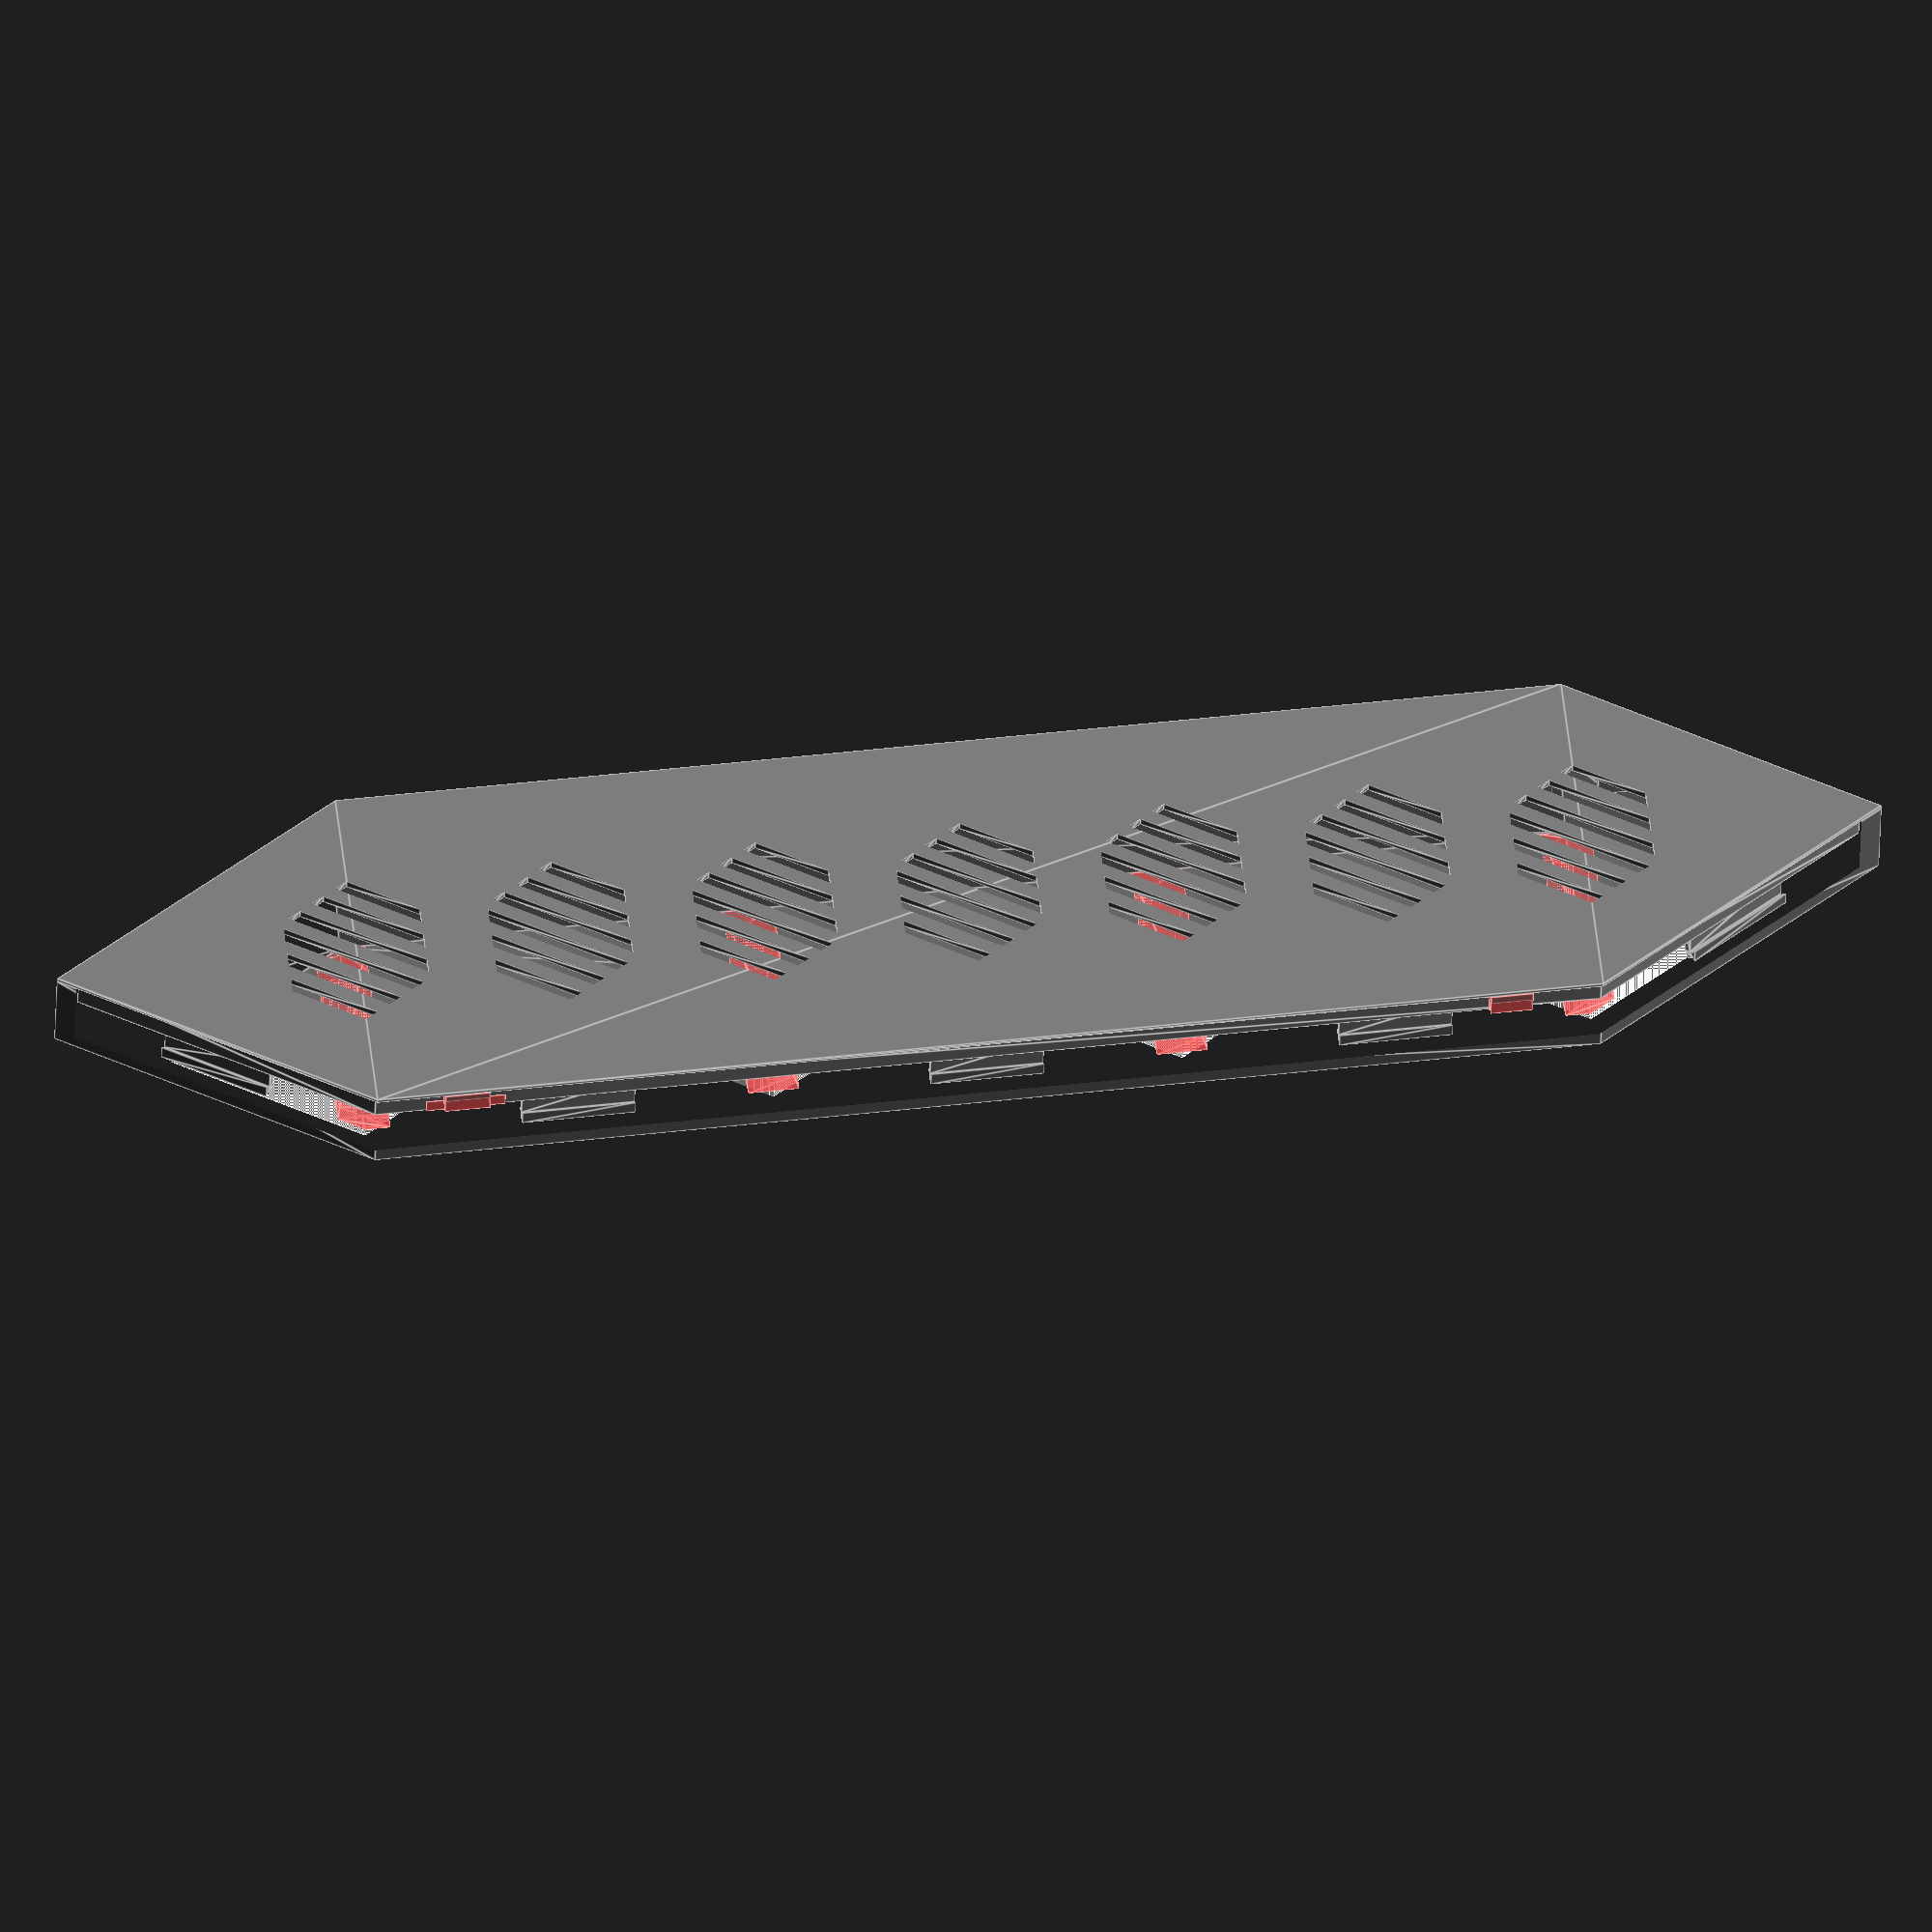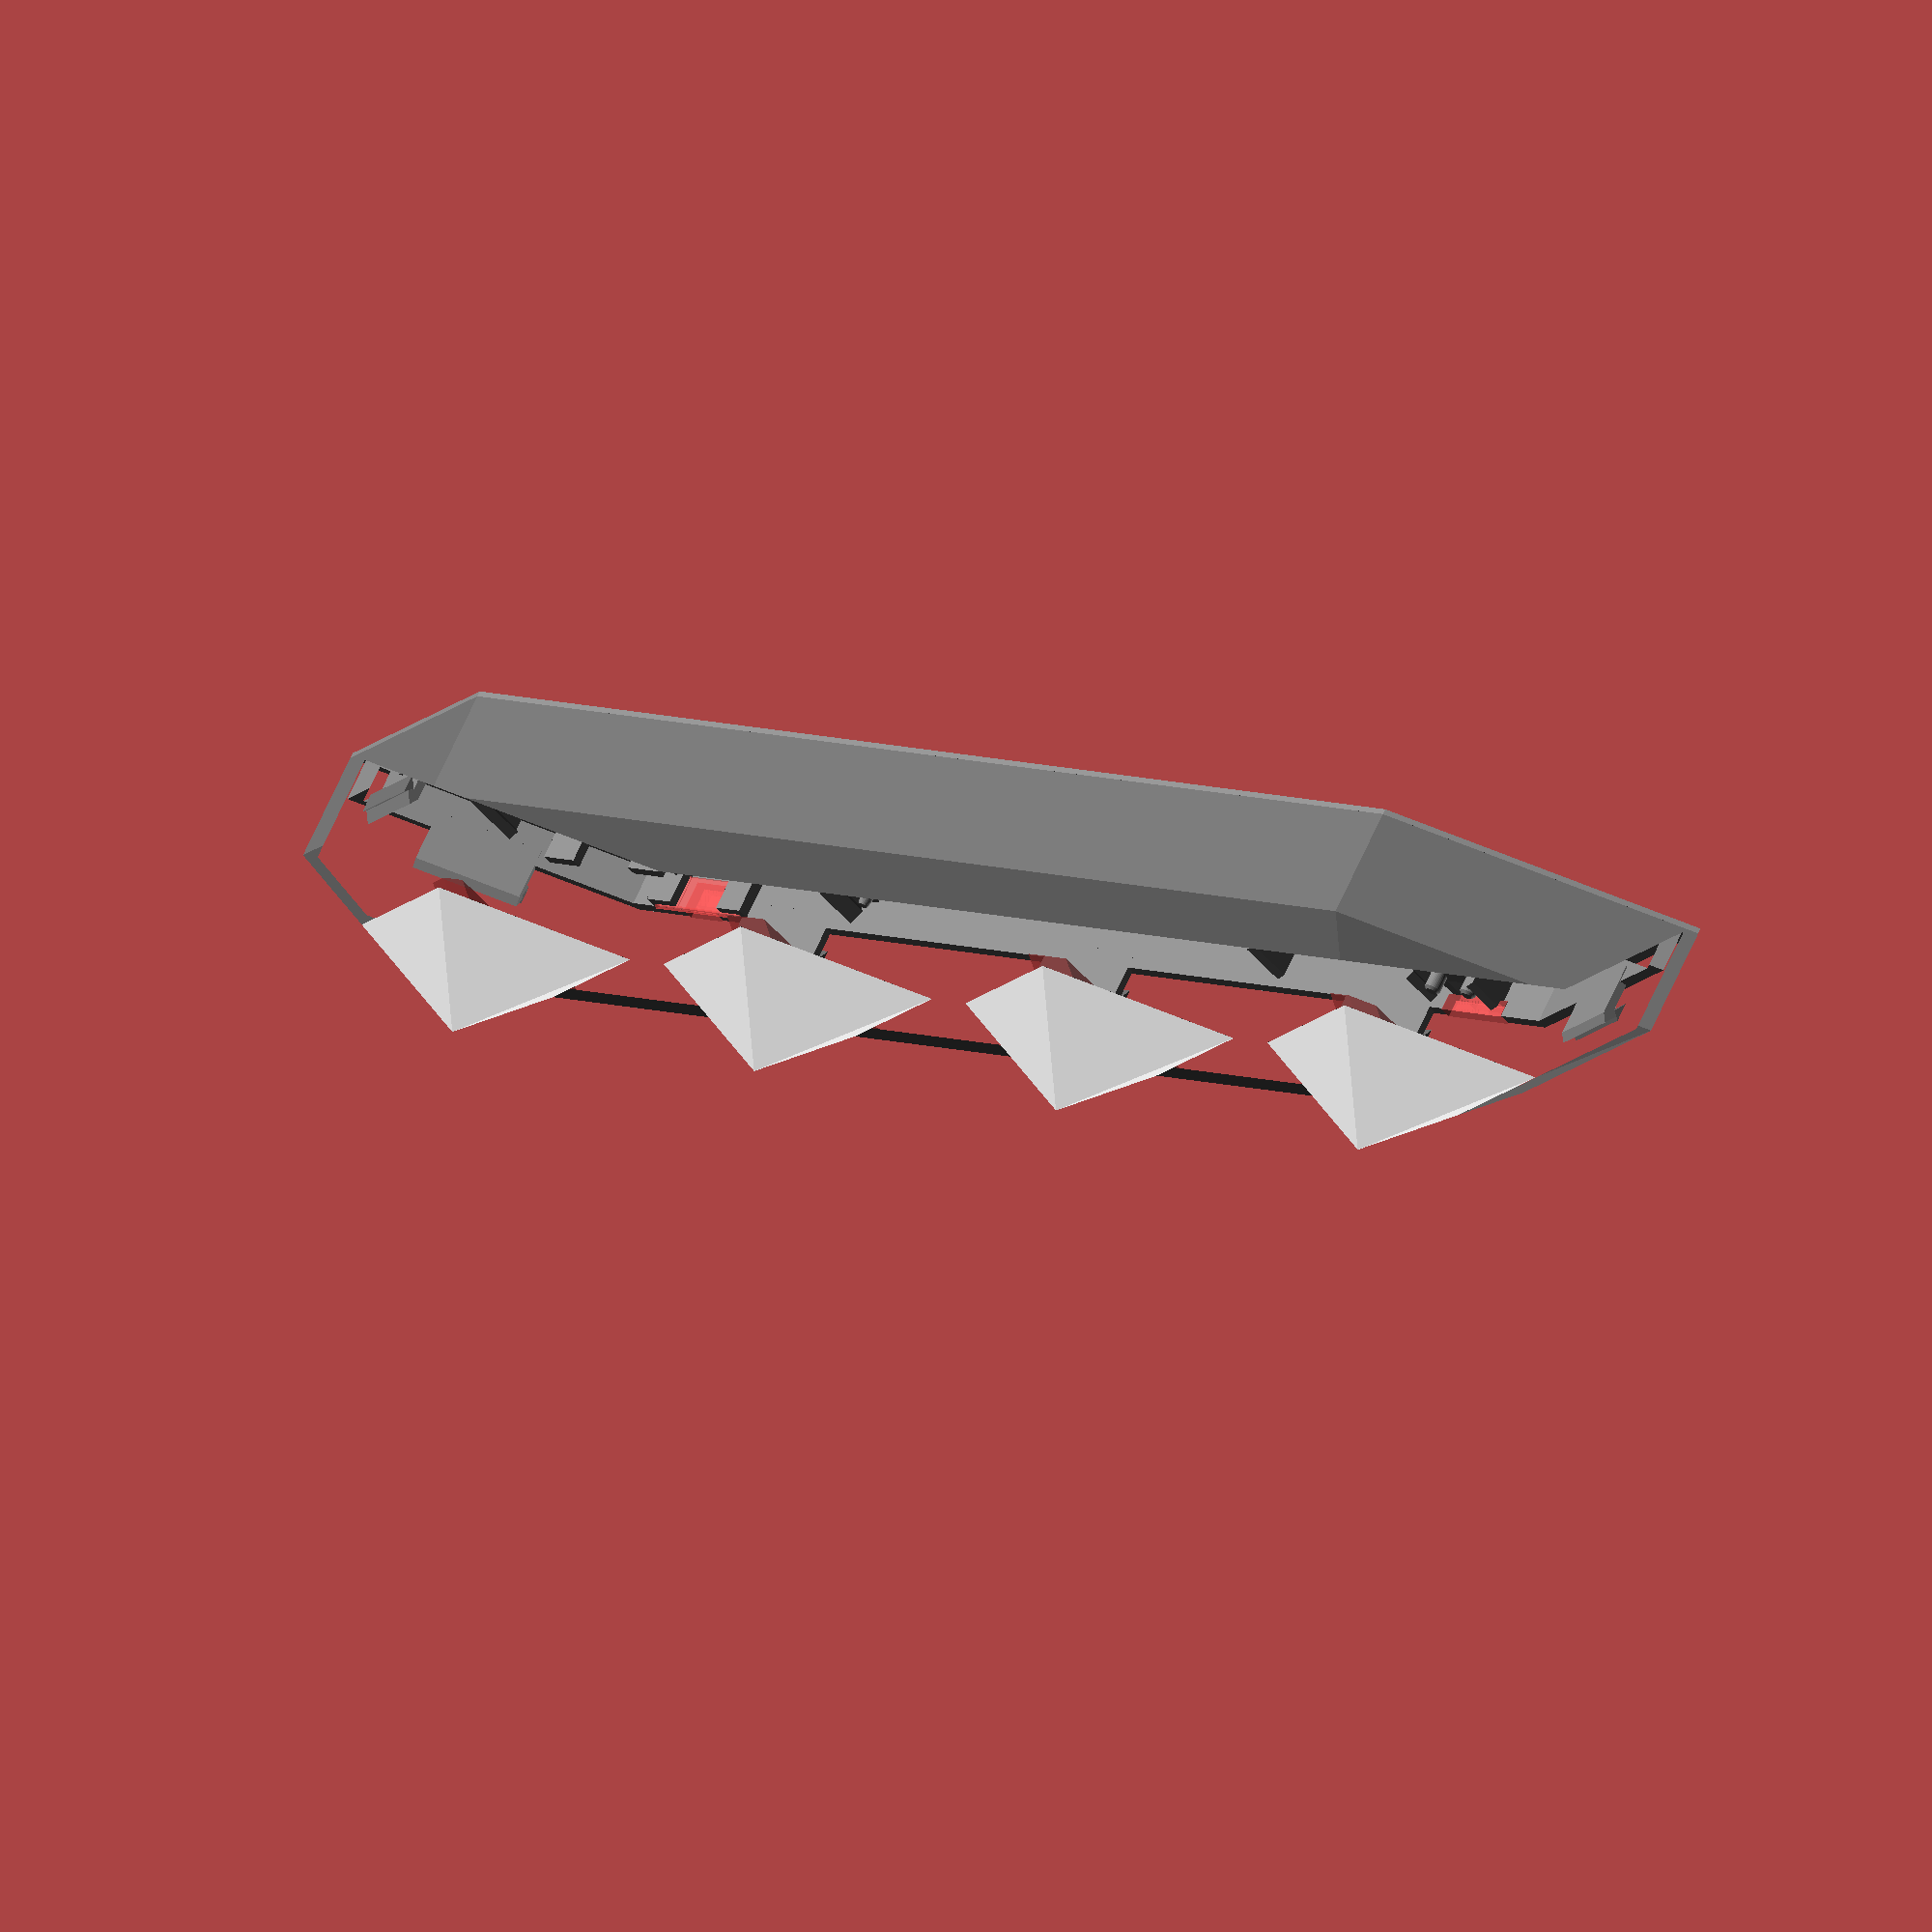
<openscad>
s3 = sqrt(3);

studwidth = 64;
studheight = studwidth/s3/2;
holesize = 8;
holeheight = 8;
holetop = 11;
bottom = 1;
thickness = 1.3;
numstuds = 4;
studspace = 8;
sideheight = 12;
boxheight = 20;
boxthick = 2;
edge = 0;

for (i = [0:numstuds-1]) {
    color("white")
    translate([(i-(numstuds-1)/2)*(studwidth+studspace),0,0])
    lightstud();
}
color("DimGray")
lightbox();
color("Gray") translate([0,0,-boxheight-sideheight]) lightbottom();

*color("Teal") translate([0,1,-boxheight-sideheight+boxthick+1]) rotate([180,0,-90]) batteryholder();

*rotate([0,0,40]) mirror([0,0,1]) lightbox();
*lightstud();
*rotate([0,0,40]) lightbottom();


module clip() {
    cw = 6/2;
    ch = bottom+boxthick;
    linear_extrude(height=1) polygon([
        [-cw-1,-2],[-cw-2,-1],[-cw-2,0],
        [-cw,0],[-cw,ch],[-cw-1.5,ch+1.5],[-cw+0.5,ch+3.5],
        [-cw+2,ch+2],[-cw+2,0],
        [cw-2,0],[cw-2,ch+2],
        [cw-0.5,ch+3.5],[cw+1.5,ch+1.5],[cw,ch],[cw,0],
        [cw+2,0],[cw+2,-1],[cw+1,-2]
    ]);
}

module lightbox() {
    ol = boxthick-1;
    xs2 = (studwidth*(numstuds-1) + studspace*(numstuds-1))/2;
    xs1 = xs2 + studwidth/2 + s3*edge;
    ys = studheight + edge;
    h = sideheight;
    h2 = h + boxheight+2;
    xb1 = xs1 + h*s3;
    xb2 = xs2;
    yb = ys + h;
    
    xo1 = xb1 - ol*s3;
    xo2 = xb2;
    yo = yb - ol;
    
    ho = h2 - boxthick;
    xi1 = xb1 - boxthick*s3;
    xi2 = xb2;
    yi = yb - boxthick;
    hi = boxthick;
    
    sxs = studwidth/2-0.4*s3;
    sys = studwidth/s3/2-0.4;
    
    gw = 9/2;
    
    difference() {
        polyhedron(
            points = concat(
                hexbox(xs1,xs2,ys,0),
                hexbox(xb1,xb2,yb,-h),
                hexbox(xb1,xb2,yb,-ho),
                hexbox(xo1,xo2,yo,-ho),
                hexbox(xo1,xo2,yo,-ho),
                hexbox(xi1,xi2,yi,-ho),
                hexbox(xi1,xi2,yi,-h),
                hexbox(xs1,xs2,ys,-hi)
            ),
            faces = concat(
                [[for(i=[0:5]) i]],
                nquads(6,0),
                nquads(6,6),
                nquads(6,12),
                nquads(6,18),
                nquads(6,24),
                nquads(6,30),
                nquads(6,36),
                [[for(i=[5:-1:0]) i+42]]
            )
        );

        ys2 = ys-hi*2;
        #for (i = [1:numstuds-2]) {
            translate([(i-(numstuds-1)/2)*(studwidth+studspace),0,0]) 
            polyhedron(
                points = [
                [-gw,ys2,0],[gw,ys2,0],[gw,-ys2,0],[-gw,-ys2,0],
                [-gw,ys,-hi],[gw,ys,-hi],[gw,-ys,-hi],[-gw,-ys,-hi]],
                faces = [
                [0,1,2,3],
                [1,0,4,5],[2,1,5,6],[3,2,6,7],[0,3,7,4],
                [7,6,5,4]
                ]
            );
        }
        ysa = ys - gw/s3;
        ys2a = ys2 - gw/s3;
        #for (i = [-1:2:1]) {
            scale([i,1,1])
            translate([(((numstuds-1)/2))*(studwidth+studspace),0,0]) 
            polyhedron(
                points = [
                [-gw,ys2,0],[0,ys2,0],[gw,ys2a,0],[gw,-ys2a,0],[0,-ys2,0],[-gw,-ys2,0],
                [-gw,ys,-hi],[0,ys,-hi],[gw,ysa,-hi],[gw,-ysa,-hi],[0,-ys,-hi],[-gw,-ys,-hi]],
                faces = [
                [0,1,2,3,4,5],
                [1,0,6,7],[2,1,7,8],[3,2,8,9],
                [4,3,9,10],[5,4,10,11],[0,5,11,6],
                [11,10,9,8,7,6]
                ]
            );
        }
        // Switch hole
        translate([(numstuds/2-1)*(studwidth+studspace)+20,yi,boxthick-1-h2]) {
            translate([0,1,3.8])
            #cube([7.5,2.2,5.7],true);
        }

        // Micro-usb hole
        translate([-(numstuds/2-1)*(studwidth+studspace)-20,yi,boxthick-h2]) { 
            translate([0,1,2.6])
            #cube([8, 2.2, 5.2], true);
        }
    }

    translate([0,0,-boxheight-sideheight+5]) {
        for (i = [0:numstuds-2]) {
            bottomtablip((i-(numstuds-2)/2)*(studwidth+studspace));
            mirror([0,1,0]) bottomtablip((i-(numstuds-2)/2)*(studwidth+studspace));
        }
        rpos = (studheight+edge+sideheight-boxthick-0.8) * s3/2;
        translate([-(studwidth+studspace)*(numstuds-1)/2,0,0]) rotate([0,0,30]) bottomtablip(-studwidth/4, rpos);
        translate([-(studwidth+studspace)*(numstuds-1)/2,0,0]) rotate([0,0,150]) bottomtablip(studwidth/4, rpos);
        translate([(studwidth+studspace)*(numstuds-1)/2,0,0]) rotate([0,0,-30]) bottomtablip(studwidth/4, rpos);
        translate([(studwidth+studspace)*(numstuds-1)/2,0,0]) rotate([0,0,-150]) bottomtablip(-studwidth/4, rpos);
    }
}

module lightbottom() {
    tol=0.2;
    ol = boxthick;
    
    xs2 = (studwidth*(numstuds-1) + studspace*(numstuds-1))/2;
    xs1 = xs2 + studwidth/2 + s3*edge;
    ys = studheight + edge;
    h = sideheight;
    xb1 = xs1 + h*s3;
    xb2 = xs2;
    yb = ys + h;
    
    xi1 = xb1 - ol*s3 - tol*s3;
    xi2 = xb2;
    yi = yb - ol - tol;

    xe1 = xi1 - 2.2*s3;
    xe2 = xi2;
    ye = yi - 2.2;
    
    difference() {
        union() {
            linear_extrude(height=boxthick-1) polygon([
                [-xi1,0],[-xi2,yi],[xi2,yi],[xi1,0],[xi2,-yi],[-xi2,-yi]
            ]);
            translate([0,0,-1])
            linear_extrude(height=1) polygon([
                [-xb1,0],[-xb2,yb],[xb2,yb],[xb1,0],[xb2,-yb],[-xb2,-yb]
            ]);
            translate([0,0,1])
            linear_extrude(height=7) polygon([
                [-xi1,0],[-xi2,yi],[xi2,yi],[xi1,0],[xi2,-yi],[-xi2,-yi],
                [-xi1,0],[-xe1,0],
                [-xe2,-ye],[xe2,-ye],[xe1,0],[xe2,ye],[-xe2,ye],[-xe1,0]
            ]);
        }
        for (i = [-numstuds+1:numstuds-1]) {
            translate([i*(studwidth+studspace)/2,0,-1.1])
            // rotate([0,0,30]) cylinder(boxthick+0.2,10,10,$fn=6);
            rotate([0,0,30]) hexslice();
        }
        // Switch hole
        translate([(numstuds/2-1)*(studwidth+studspace)+20,ye,boxthick-1]) {
            translate([0,1.1,4.3])
            #cube([7.5,2.4,5.8],true);
        }

        // Micro-usb port hole
        translate([-(numstuds/2-1)*(studwidth+studspace)-20,ye,boxthick]) {

            #translate([0, 1.1, 4.6]) cube([14, 2.4, 3.2], true);
            #translate([0, 1.1, 3]) cube([8, 2.4, 6], true);
        }
    }

    // Micro-usb port holder
    translate([-(numstuds/2-1)*(studwidth+studspace)-20,ye-7,boxthick]) {
        translate([ 0,0,0.9]) cube([12, 4, 4.2], true);
        translate([-5,3,0.9]) cube([2, 8.5, 4.2], true);
        translate([ 5,3,0.9]) cube([2, 8.5, 4.2], true);
        translate([ 4.2,0,3]) cylinder(3, 1.5, 1.5, $fn=36);
        translate([-4.2,0,3]) cylinder(3, 1.5, 1.5, $fn=36);
        translate([ 4.2,0,6]) cylinder(0.5, 1.5, 1.0, $fn=36);
        translate([-4.2,0,6]) cylinder(0.5, 1.5, 1.0, $fn=36);

        translate([-6.8, 0, 0]) musb_tab();
        translate([ 6.8, 0, 0]) mirror([1,0,0]) musb_tab();
        
        translate([ 0, 10, -1.1]) cube([7.8,2.8,2.2], true);
    }

    translate([0,0,5]) {
        for (i = [0:numstuds-2]) {
            bottomtab((i-(numstuds-2)/2)*(studwidth+studspace));
            mirror([0,1,0]) bottomtab((i-(numstuds-2)/2)*(studwidth+studspace));
        }
        rpos = (studheight+edge+sideheight-boxthick-0.9) * s3/2;
        translate([-(studwidth+studspace)*(numstuds-1)/2,0,0]) rotate([0,0,30]) bottomtab(-studwidth/4, rpos);
        translate([-(studwidth+studspace)*(numstuds-1)/2,0,0]) rotate([0,0,150]) bottomtab(studwidth/4, rpos);
        translate([(studwidth+studspace)*(numstuds-1)/2,0,0]) rotate([0,0,-30]) bottomtab(studwidth/4, rpos);
        translate([(studwidth+studspace)*(numstuds-1)/2,0,0]) rotate([0,0,-150]) bottomtab(-studwidth/4, rpos);
    }

    translate([(numstuds/2-1) * (studwidth+studspace) + studwidth/2+2, 0, boxthick-1]) mirror([0,0,1]) wemosd1();

    rotate([180,0,90]) translate([1,0,-boxthick-1]) batteryclips();
    
    // Switch holder
    translate([(numstuds/2-1)*(studwidth+studspace)+20,ye,boxthick-1]) {
        translate([0,-0.4,0]) difference() {
            union() {
                translate([ 8.25,0,3.5])
                cube([5.5,4,7], true);
                translate([-8.25,0,3.5])
                cube([5.5,4,7], true);
            }
            #translate([0,0,3.9])
            cube([20,0.4,6.4],true);
            #translate([0,0,7.1]) rotate([45,0,0])
            cube([20,0.8,0.8],true);
        }
        translate([0,3.1,0.2])
        cube([7.3,2.6,2.4],true);
        
        *translate([0,0,3])
        cube([7,20,3], true);
    }
    
    /*
    sch = boxheight;
    sth = boxheight + sideheight-2.5;
    stw = sideheight-2.5;
    for (i = [0:numstuds-1]) {
        translate([(i-(numstuds-1)/2)*(studwidth+studspace)+4.5,0,0]) {
            rotate([0,-90,0])
            linear_extrude(9) polygon([
                [0, yi],[sch,   yi],[sth, yi-stw],[sth  ,-yi+stw],[sch,  -yi],[0,-yi],
                [0,-ye],[sch-1,-ye],[sth-2,-ye+stw-1],[sth-2, ye-stw+1],[sch-1, ye],[0, ye]
            ]);
        }
    }
    */
    
}

module musb_tab(h=4.6, w=8) {
    rotate([0,-90,-90]) translate([0,0,-w/2]) linear_extrude(height=w) polygon([
        [-1.5,0],[h,0],[h+0.4,0.4],[h+2,-0.4],[h+1, -1.4],[-1.5,-1.4]
    ]);
}

module batteryclips() {
    translate([-33/2,-95/2,0]) batterypin();
    translate([-33/2, 95/2,0]) batterypin();
    translate([ 33/2,-95/2,0]) batterypin();
    translate([ 33/2, 95/2,0]) batterypin();
    translate([-14,-50.6,0]) rotate([0,0,180]) batterytab(10);
    translate([-14, 50.3,0]) batterytab(10);
    translate([ 14,-50.6,0]) rotate([0,0,180]) batterytab(10);
    translate([ 14, 50.3,0]) batterytab(10);
}

module batterypin() {
    rotate([0,0,360/48]) {
        translate([0,0,-1.9]) cylinder(4.0,2.25,2.25, $fn=24);
        translate([0,0,-3.0]) cylinder(1.2,1.1,1.2, $fn=24);
        translate([0,0,-4.0]) cylinder(1.0,0.8,1.1, $fn=24);
    }
}

module batterytab(w) {
    translate([-w/2,0,0]) rotate([0,90,0]) linear_extrude(height=w) polygon([
        [-2.1,0],[3.0,0],[3.8,-0.8],[6.5,0.5],[5.5,1.5],[-2.1,1.5]
    ]);
}


module hexslice(sz=14, sl=3, h=boxthick+0.2) {
    vs = (s3/2*sz)/((2*sl)-0.5);
    hs = (sz/2)/(sl-0.25);
    linear_extrude(height=h) union() {
        for (i = [-sl:-1]) polygon([[-sz-(i+0.25)*hs,(i+0.25)*vs*2],[sz+(i+0.25)*hs,(i+0.25)*vs*2],
            [sz+(i+0.75)*hs,(i+0.75)*vs*2],[-sz-(i+0.75)*hs,(i+0.75)*vs*2]]);
        for (i = [1:sl]) polygon([[-sz+(i-0.25)*hs,(i-0.25)*vs*2],[sz-(i-0.25)*hs,(i-0.25)*vs*2],
            [sz-(i-0.75)*hs,(i-0.75)*vs*2],[-sz+(i-0.75)*hs,(i-0.75)*vs*2]]);
    }
}

module lightstud() {
    tol=0;
    xs = studwidth/2-tol;
    ys = xs/s3;
    zs = studheight;
    cs = holesize/2;
    
    xse = xs - 0.6*s3;
    yse = ys - 0.6;
    
    //ch = holeheight;
    ch = 1;
    tt = thickness;
    zs2 = zs - tt;
    xs2 = xs - (ch+tt)*s3;
    ys2 = ys - (ch+tt);

    hs = 9/2;
    vs = 5/2;

    polyhedron(
        points = concat(
            [[0,0,zs2],[xs2,0,ch],[0,-ys2,ch],[-xs2,0,ch],[0,ys2,ch]],
            [[hs,-vs,ch],[-hs,-vs,ch],[-hs,vs,ch],[hs,vs,ch]],
            [[hs,-vs, 0],[-hs,-vs, 0],[-hs,vs, 0],[hs,vs, 0]],
            [[0,0,zs],[xs,0,0],[0,-ys,0],[-xs,0,0],[0,ys,0]]
        ),
        faces = concat(
            [[2,1,0],[3,2,0],[4,3,0],[1,4,0]],
            [[14,15,13],[15,16,13],[16,17,13],[17,14,13]],
            [[1,2,5],[2,3,6],[3,4,7],[4,1,8]],
            [[1,5,8],[2,6,5],[3,7,6],[4,8,7]],
            [[5,6,10,9],[6,7,11,10],[7,8,12,11],[8,5,9,12]],
            [[15,14,9],[16,15,10],[17,16,11],[14,17,12]],
            [[14,12,9],[15,9,10],[16,10,11],[17,11,12]]
        )
    );
}

module wemosd1() {
    *#translate([0,0,-2.4]) cube([34.6,25.4,4.8], true);
    // translate([-17.3,   0,0]) rotate([0,0,90]) mcutab(12);
    // translate([ 17.3,-7.2,0]) rotate([0,0,-90]) mcutab(8);
    translate([ 17.3, 0,0]) rotate([0,0,-90]) mcutab(15);
    translate([-17.3,-9.2,0]) rotate([0,0, 90]) mcutab(8);
    translate([-17.3, 9.2,0]) rotate([0,0, 90]) mcutab(8);

    translate([ 10,-12.7-2/2,-7/2+0.1]) cube([7,2,7],true);
    translate([ 10, 12.7+2/2,-7/2+0.1]) cube([7,2,7],true);
    translate([-05,-12.7-2/2,-7/2+0.1]) cube([7,2,7],true);
    translate([-10, 12.7+2/2,-7/2+0.1]) cube([7,2,7],true);
}

module mcutab(w) {
    translate([-w/2,0,0]) rotate([0,90,0]) linear_extrude(height=w) polygon([
        [0,0],[4.8,0],[5.4,-0.5],[7,0.5],[5.4,1.5],[0,1.5]
    ]);
}

module bottomtab(off=0, pos=studheight+edge+sideheight-boxthick-0.9) {
    translate([-10+off,pos,0])
    rotate([0,90,0])
    linear_extrude(height=20) polygon([
        [0,-1.5],[0,0],[-8.2,0],[-9,0.8],[-11,-0.5],[-9.5,-1.5]
    ]);
}

module bottomtablip(off=0, pos=studheight+edge+sideheight-boxthick-0.8) {
    translate([-10+off,pos,0])
    rotate([0,90,0])
    linear_extrude(height=20) polygon([
        [-6,1.3],[-8.2,0],[-9.5,1.3]
    ]);
}

module batteryholder() {
    cr=5;
    bh=50/2-cr;
    bw=100.5/2-cr;
    difference() {
        union() {
            translate([1,0.2,-3]) linear_extrude(height=1) polygon(concat(
                [for (an=[  0:10: 90]) [ bh+sin(an)*cr, bw+cos(an)*cr]],
                [for (an=[ 90:10:180]) [ bh+sin(an)*cr,-bw+cos(an)*cr]],
                [for (an=[180:10:270]) [-bh+sin(an)*cr,-bw+cos(an)*cr]],
                [for (an=[270:10:360]) [-bh+sin(an)*cr, bw+cos(an)*cr]]
            ));
            translate([0, 6,-12]) cube([40,77,24], true);
        }
        translate([-33/2,-95/2,-4.5]) cylinder(3,1.5,1.5, $fn=24);
        translate([-33/2, 95/2,-4.5]) cylinder(3,1.5,1.5, $fn=24);
        translate([ 33/2,-95/2,-4.5]) cylinder(3,1.5,1.5, $fn=24);
        translate([ 33/2, 95/2,-4.5]) cylinder(3,1.5,1.5, $fn=24);
    }
}

function nquads(n,o) = concat(
    [for (i=[0:n-1]) [(i+1)%n+o,i+o,i+o+n]],
    [for (i=[0:n-1]) [(i+1)%n+o,i+o+n,(i+1)%n+o+n]]
);
function hexbox(x1,x2,y,z) = [[-x1,0,z],[-x2,y,z],[x2,y,z],[x1,0,z],[x2,-y,z],[-x2,-y,z]];

</openscad>
<views>
elev=30.1 azim=187.0 roll=178.7 proj=o view=edges
elev=111.2 azim=323.6 roll=155.6 proj=o view=solid
</views>
